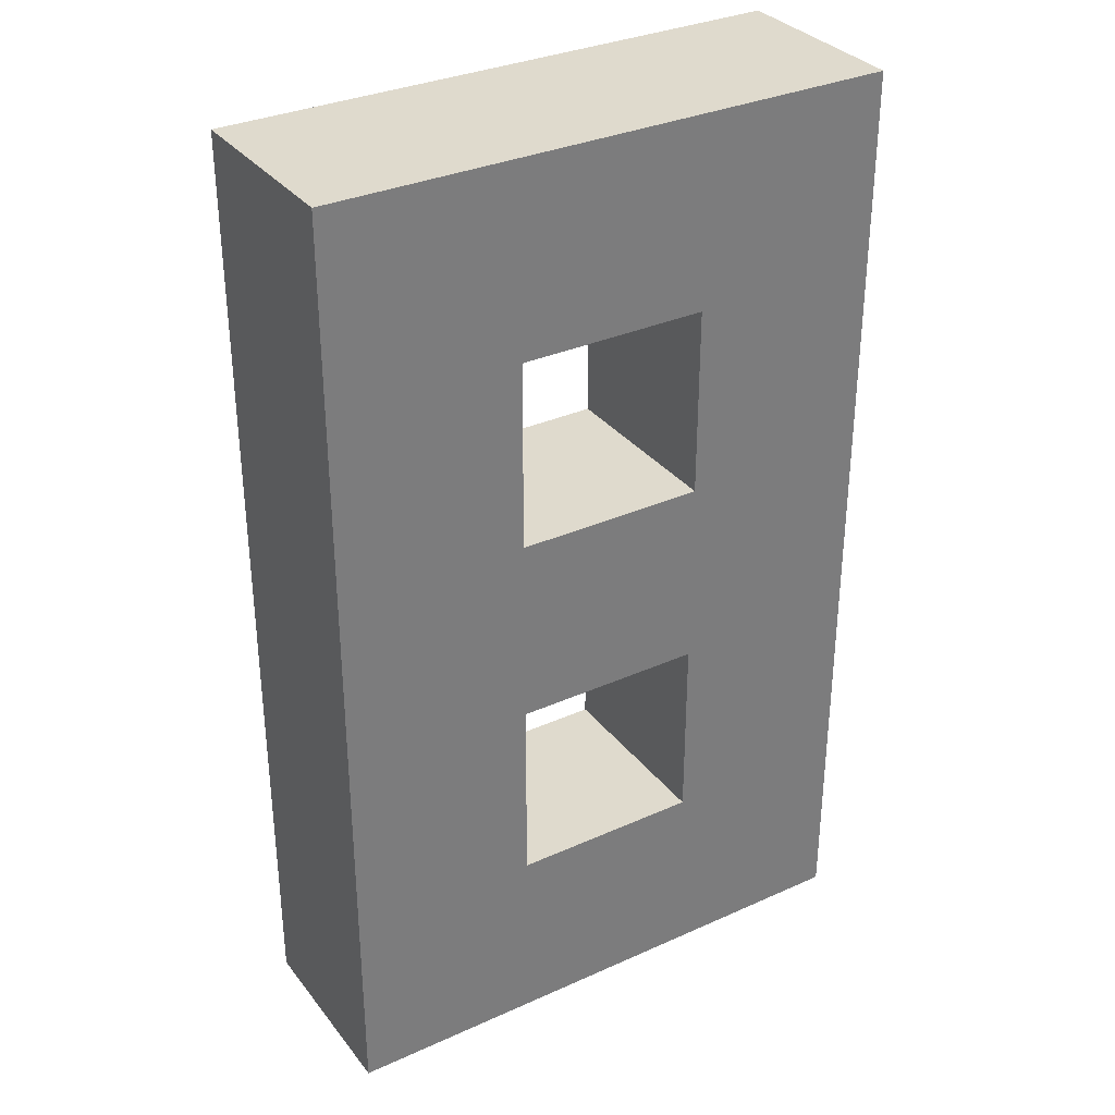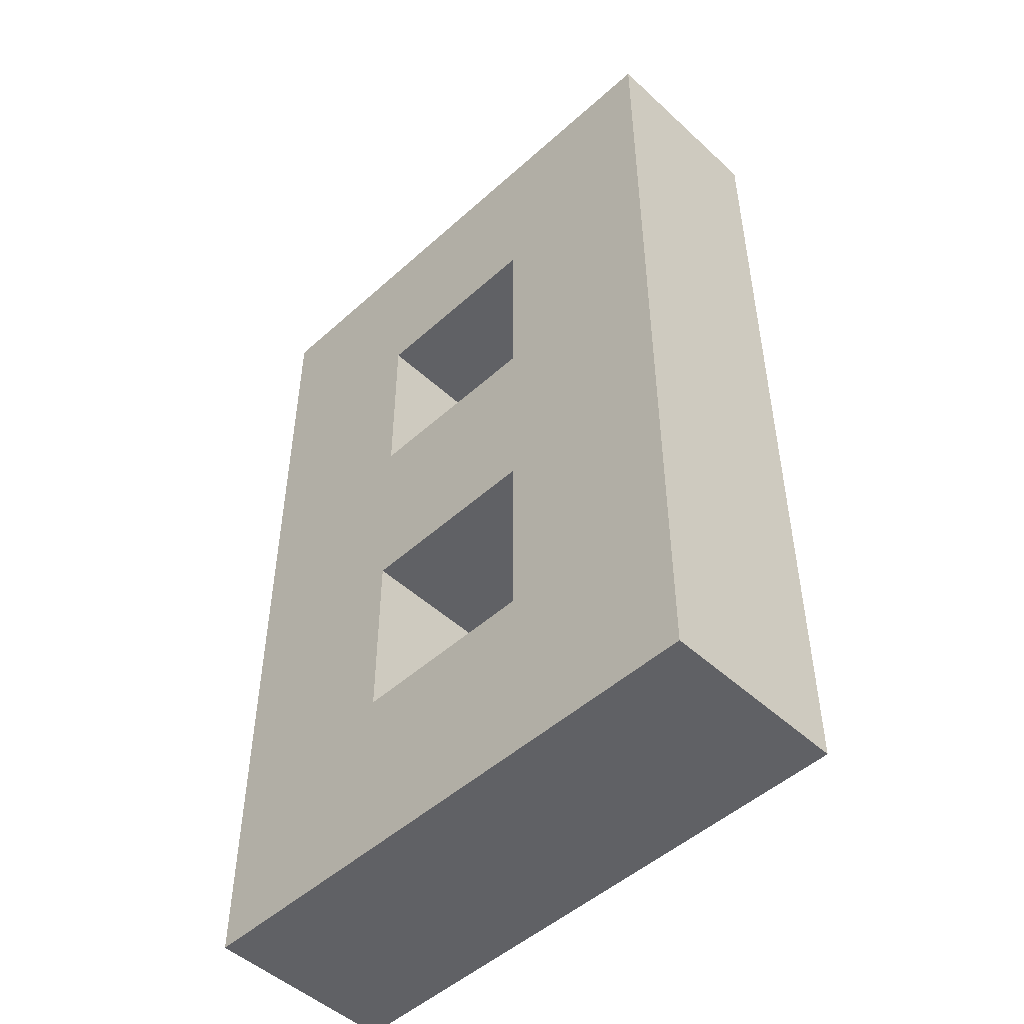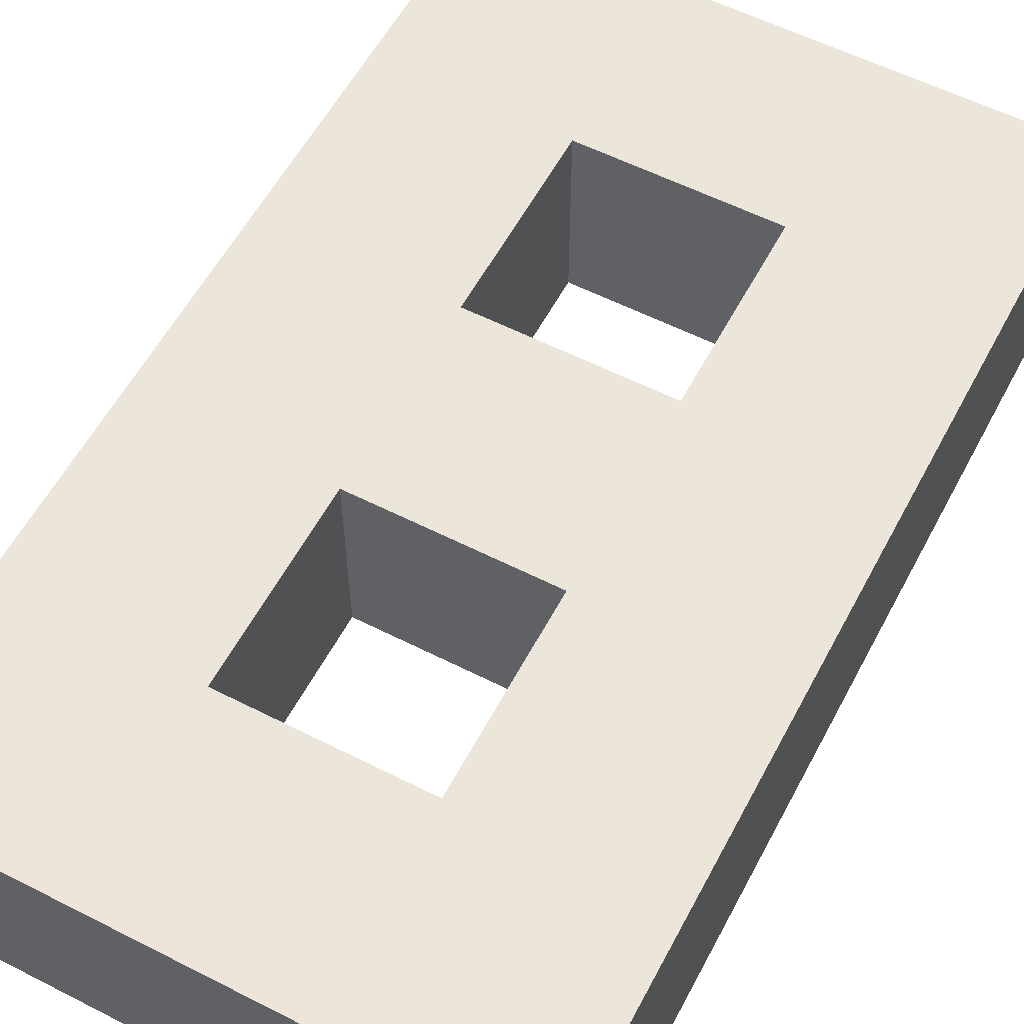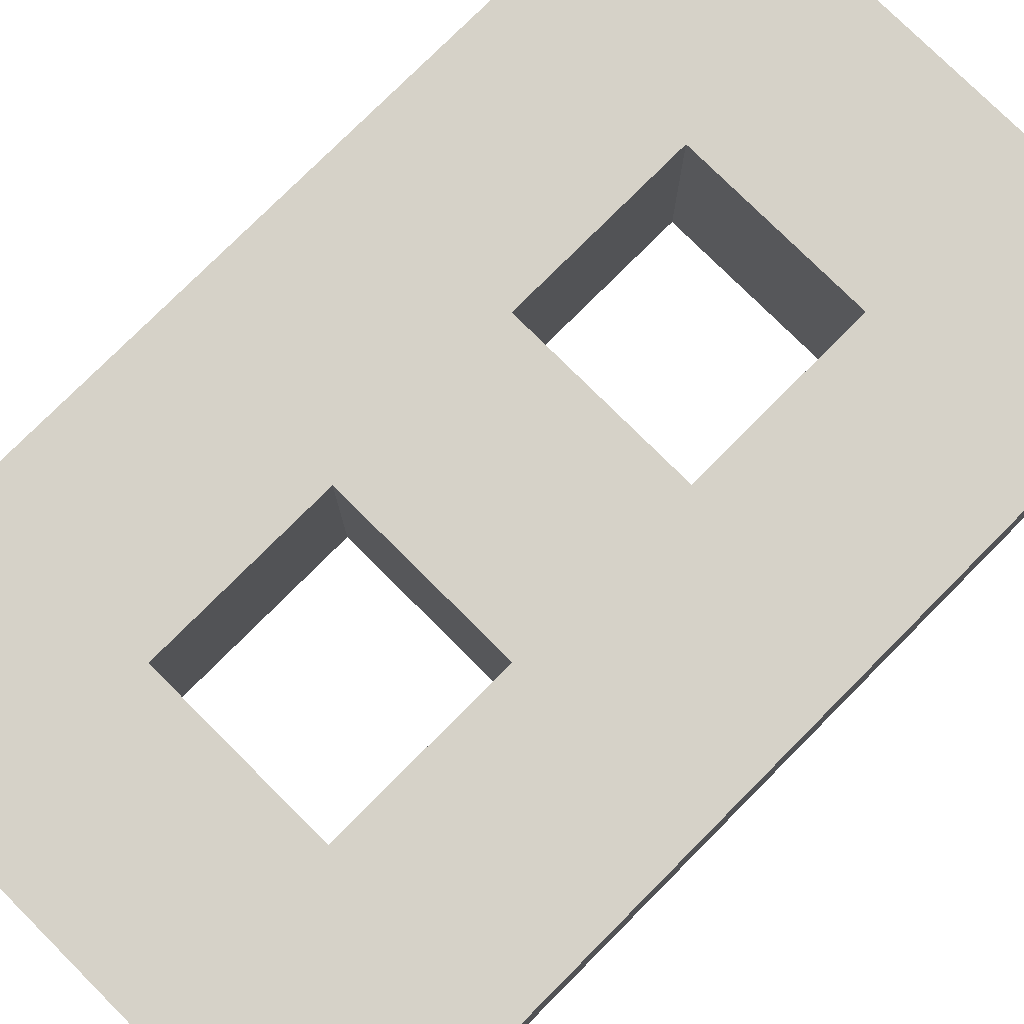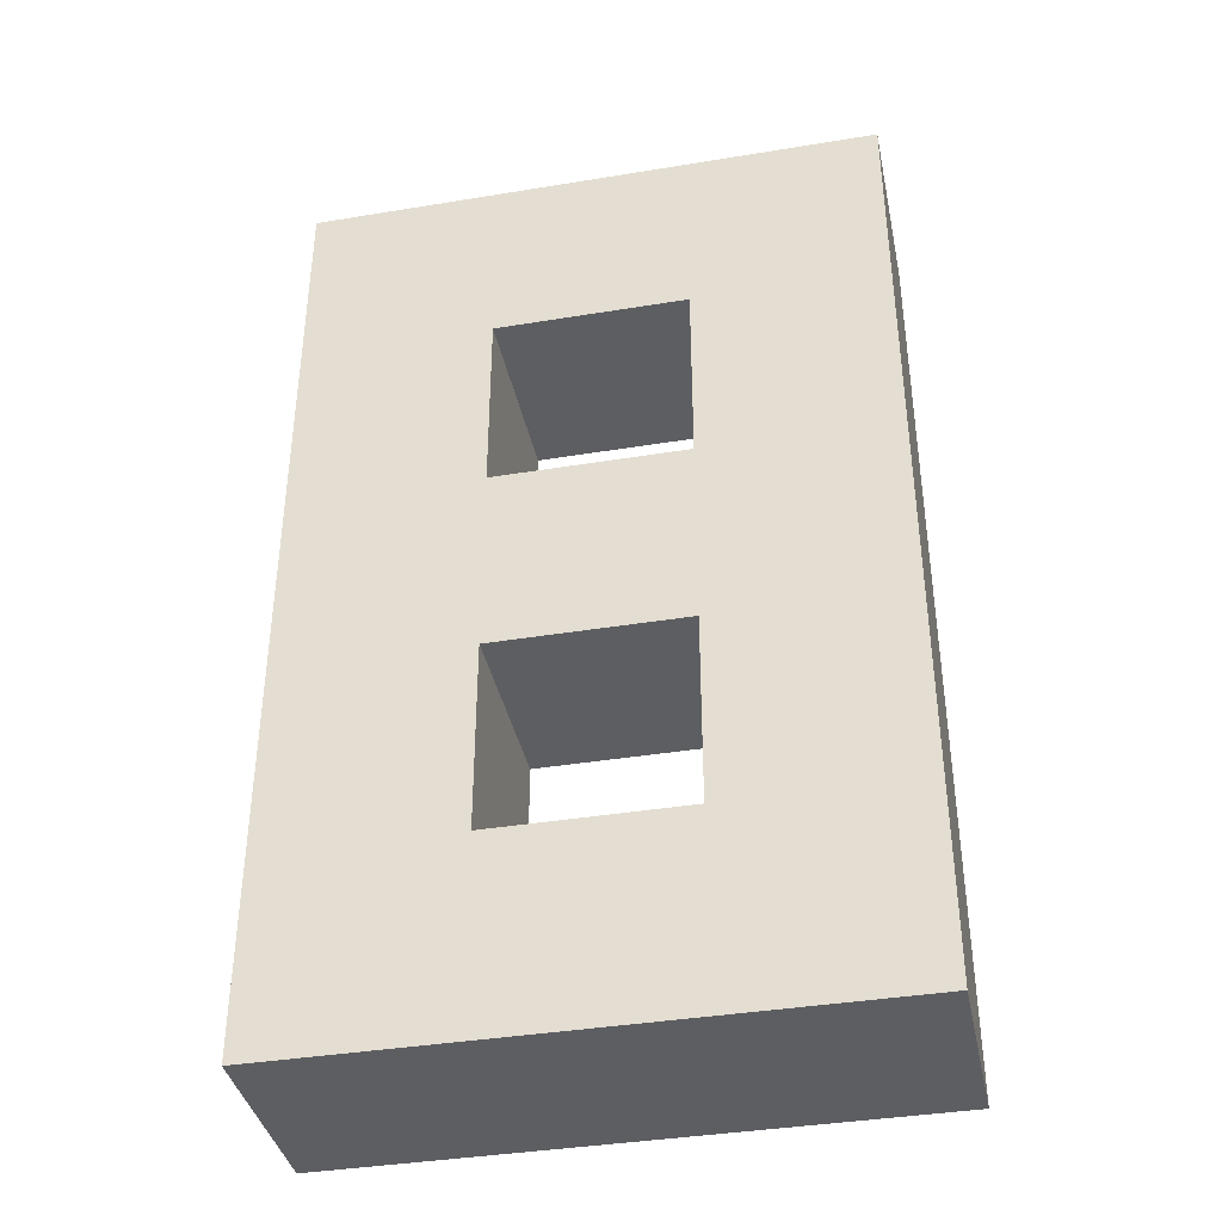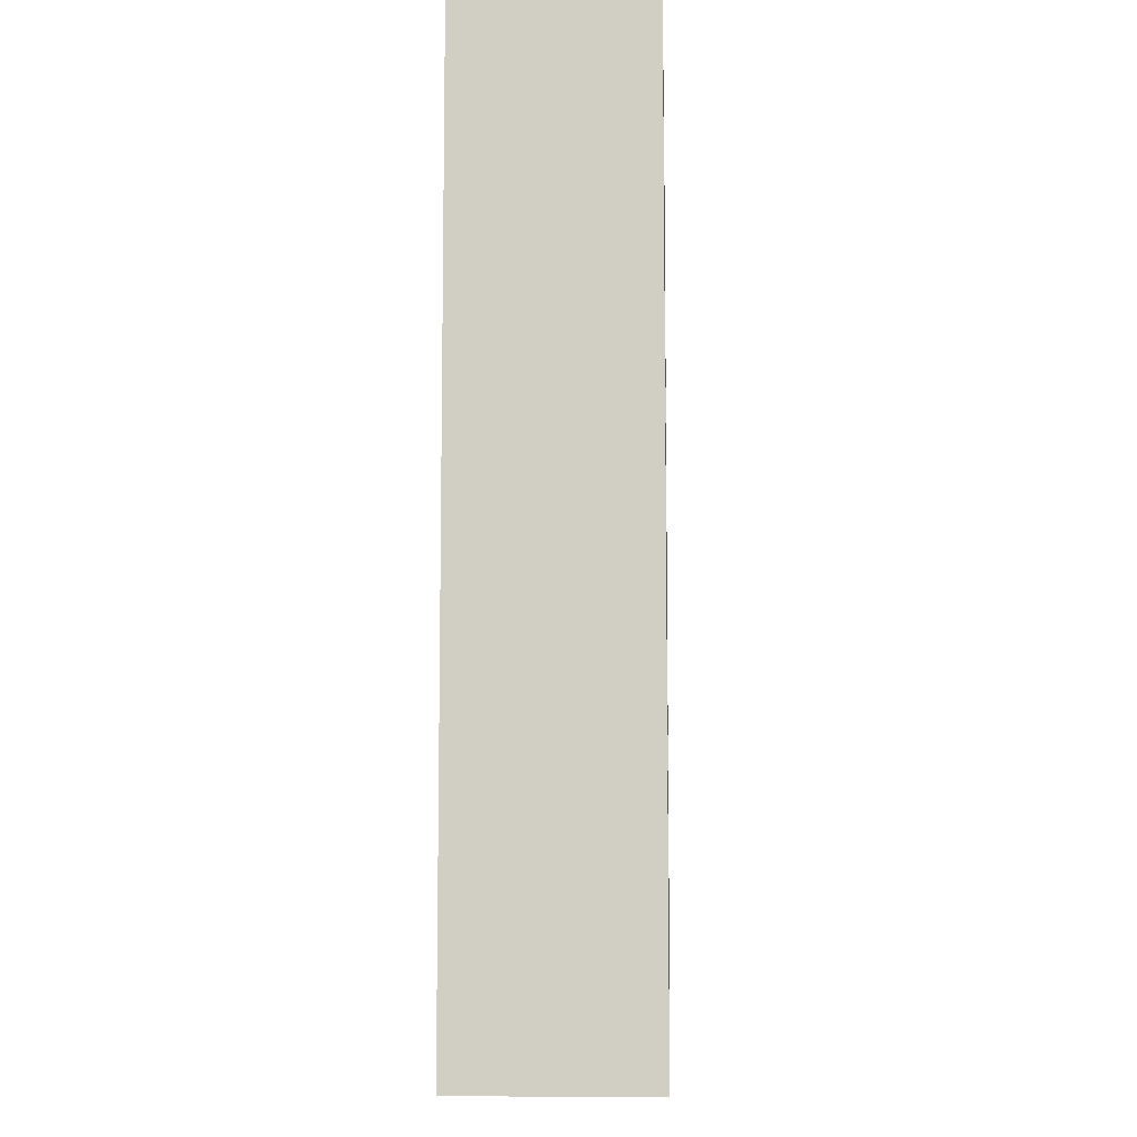
<metadata>
{"format":"obj","ext":"obj","renderer":"f3d","projection":"perspective","resolution":1024,"background":"white","views":[{"elev":32.9,"azim":148.2,"up":"+Z"},{"elev":-49.6,"azim":-135.3,"up":"+Z"},{"elev":57.6,"azim":-152.2,"up":"+Y"},{"elev":77.7,"azim":44.9,"up":"+Y"},{"elev":-38.7,"azim":11.7,"up":"+Z"},{"elev":-8.3,"azim":92.6,"up":"+Z"}]}
</metadata>
<code>
v -9 0 10
v -9 0 5
v -9 1 10
v -9 1 5
v -7 0 9
v -7 0 8
v -7 0 7
v -7 0 6
v -7 1 9
v -7 1 8
v -7 1 7
v -7 1 6
v -8 0 9
v -8 0 8
v -8 0 7
v -8 0 6
v -8 1 9
v -8 1 8
v -8 1 7
v -8 1 6
v -6 0 10
v -6 0 5
v -6 1 10
v -6 1 5
v -9 0 10
v -9 1 10
v -6 0 10
v -6 1 10
v -8 0 8
v -8 1 8
v -7 0 8
v -7 1 8
v -8 0 6
v -8 1 6
v -7 0 6
v -7 1 6
v -8 0 9
v -8 1 9
v -7 0 9
v -7 1 9
v -8 0 7
v -8 1 7
v -7 0 7
v -7 1 7
v -9 0 5
v -9 1 5
v -6 0 5
v -6 1 5
v -9 0 10
v -6 0 10
v -8 0 9
v -7 0 9
v -8 0 8
v -7 0 8
v -8 0 7
v -7 0 7
v -8 0 6
v -7 0 6
v -9 0 5
v -6 0 5
v -9 1 10
v -6 1 10
v -8 1 9
v -7 1 9
v -8 1 8
v -7 1 8
v -8 1 7
v -7 1 7
v -8 1 6
v -7 1 6
v -9 1 5
v -6 1 5
f 3 2 1
f 4 2 3
f 9 6 5
f 10 6 9
f 11 8 7
f 12 8 11
f 13 14 17
f 17 14 18
f 15 16 19
f 19 16 20
f 21 22 23
f 23 22 24
f 27 26 25
f 28 26 27
f 31 30 29
f 32 30 31
f 35 34 33
f 36 34 35
f 37 38 39
f 39 38 40
f 41 42 43
f 43 42 44
f 45 46 47
f 47 46 48
f 51 50 49
f 52 50 51
f 53 51 49
f 54 50 52
f 55 53 49
f 55 54 53
f 56 50 54
f 56 54 55
f 57 55 49
f 58 50 56
f 59 57 49
f 59 58 57
f 60 50 58
f 60 58 59
f 61 62 63
f 63 62 64
f 61 63 65
f 64 62 66
f 61 65 67
f 65 66 67
f 66 62 68
f 67 66 68
f 61 67 69
f 68 62 70
f 61 69 71
f 69 70 71
f 70 62 72
f 71 70 72

</code>
